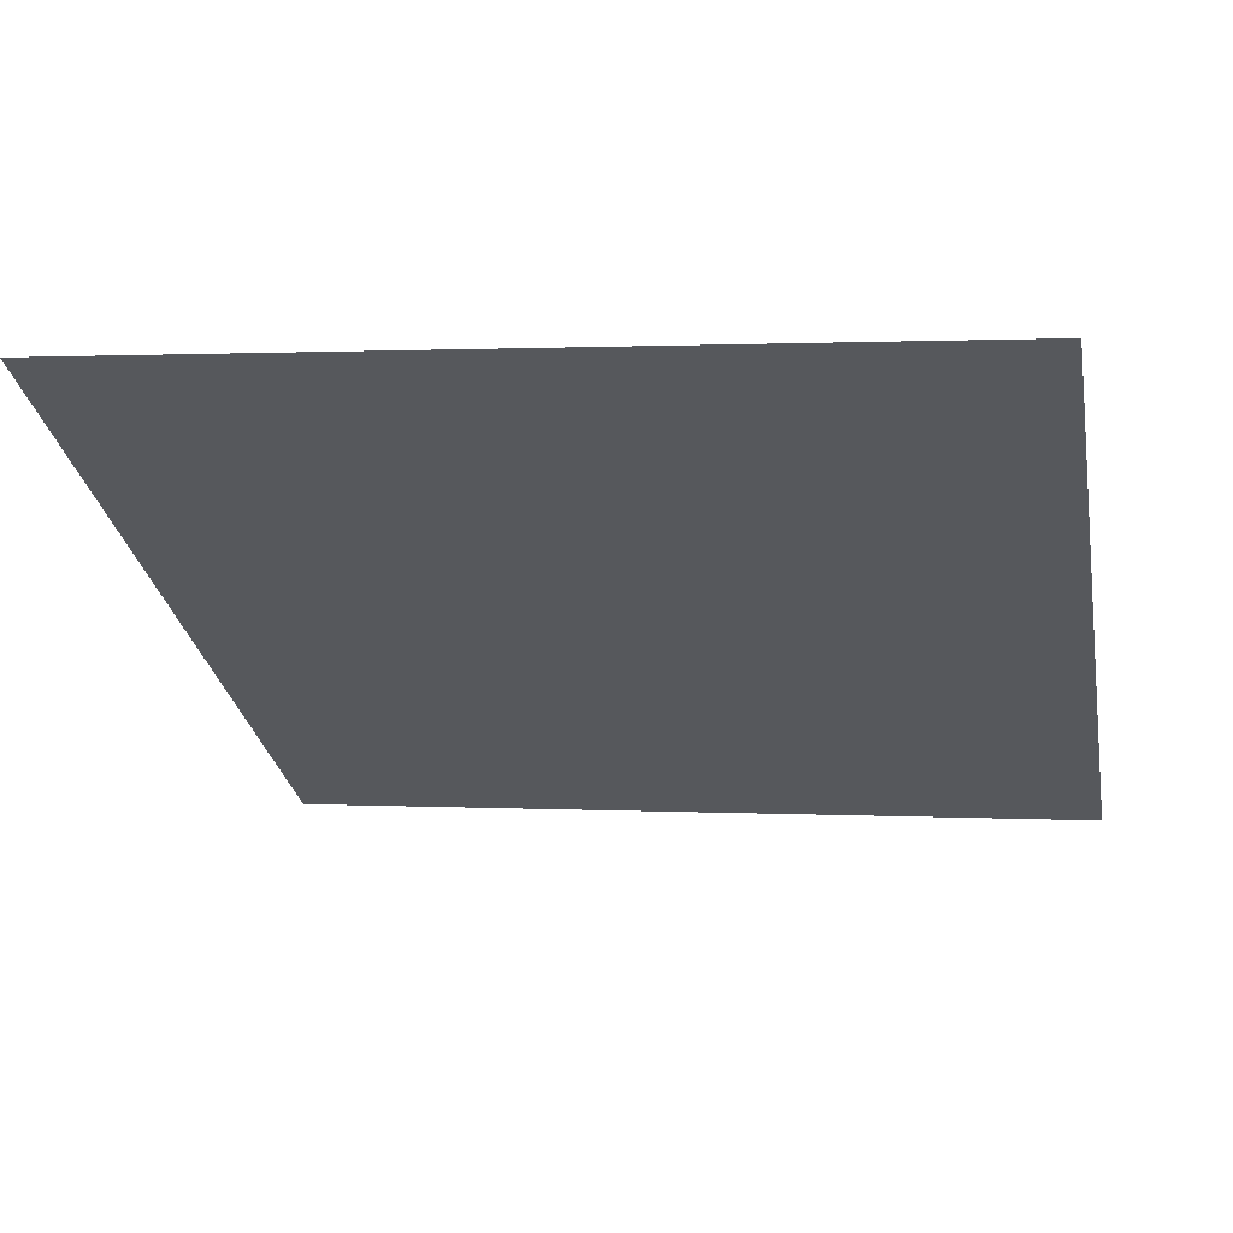
<metadata>
{"format":"obj","ext":"obj","renderer":"f3d","projection":"perspective","resolution":1024,"background":"white","views":[{"elev":1.2,"azim":-168.0,"up":"+Z"}]}
</metadata>
<code>
o Grid
v -0.4474 -0.433 -0.25
v -0.5 -0.3874 -0.2237
v -0.5 -0.433 -0.25
v -0.3947 -0.433 -0.25
v -0.4474 -0.3874 -0.2237
v -0.3421 -0.433 -0.25
v -0.3947 -0.3874 -0.2237
v -0.2895 -0.433 -0.25
v -0.3421 -0.3874 -0.2237
v -0.2368 -0.433 -0.25
v -0.2895 -0.3874 -0.2237
v -0.1842 -0.433 -0.25
v -0.2368 -0.3874 -0.2237
v -0.1316 -0.433 -0.25
v -0.1842 -0.3874 -0.2237
v -0.07895 -0.433 -0.25
v -0.1316 -0.3874 -0.2237
v -0.02632 -0.433 -0.25
v -0.07895 -0.3874 -0.2237
v 0.02632 -0.433 -0.25
v -0.02632 -0.3874 -0.2237
v 0.07895 -0.433 -0.25
v 0.02632 -0.3874 -0.2237
v 0.1316 -0.433 -0.25
v 0.07895 -0.3874 -0.2237
v 0.1842 -0.433 -0.25
v 0.1316 -0.3874 -0.2237
v 0.2368 -0.433 -0.25
v 0.1842 -0.3874 -0.2237
v 0.2895 -0.433 -0.25
v 0.2368 -0.3874 -0.2237
v 0.3421 -0.433 -0.25
v 0.2895 -0.3874 -0.2237
v 0.3947 -0.433 -0.25
v 0.3421 -0.3874 -0.2237
v 0.4474 -0.433 -0.25
v 0.3947 -0.3874 -0.2237
v 0.5 -0.433 -0.25
v 0.4474 -0.3874 -0.2237
v -0.5 -0.3419 -0.1974
v -0.4474 -0.3419 -0.1974
v -0.3947 -0.3419 -0.1974
v -0.3421 -0.3419 -0.1974
v -0.2895 -0.3419 -0.1974
v -0.2368 -0.3419 -0.1974
v -0.1842 -0.3419 -0.1974
v -0.1316 -0.3419 -0.1974
v -0.07895 -0.3419 -0.1974
v -0.02632 -0.3419 -0.1974
v 0.02632 -0.3419 -0.1974
v 0.07895 -0.3419 -0.1974
v 0.1316 -0.3419 -0.1974
v 0.1842 -0.3419 -0.1974
v 0.2368 -0.3419 -0.1974
v 0.2895 -0.3419 -0.1974
v 0.3421 -0.3419 -0.1974
v 0.3947 -0.3419 -0.1974
v 0.5 -0.3874 -0.2237
v 0.4474 -0.3419 -0.1974
v -0.5 -0.2963 -0.1711
v -0.4474 -0.2963 -0.1711
v -0.3947 -0.2963 -0.1711
v -0.3421 -0.2963 -0.1711
v -0.2895 -0.2963 -0.1711
v -0.2368 -0.2963 -0.1711
v -0.1842 -0.2963 -0.1711
v -0.1316 -0.2963 -0.1711
v -0.07895 -0.2963 -0.1711
v -0.02632 -0.2963 -0.1711
v 0.02632 -0.2963 -0.1711
v 0.07895 -0.2963 -0.1711
v 0.1316 -0.2963 -0.1711
v 0.1842 -0.2963 -0.1711
v 0.2368 -0.2963 -0.1711
v 0.2895 -0.2963 -0.1711
v 0.3421 -0.2963 -0.1711
v 0.3947 -0.2963 -0.1711
v 0.5 -0.3419 -0.1974
v 0.4474 -0.2963 -0.1711
v -0.5 -0.2507 -0.1447
v -0.4474 -0.2507 -0.1447
v -0.3947 -0.2507 -0.1447
v -0.3421 -0.2507 -0.1447
v -0.2895 -0.2507 -0.1447
v -0.2368 -0.2507 -0.1447
v -0.1842 -0.2507 -0.1447
v -0.1316 -0.2507 -0.1447
v -0.07895 -0.2507 -0.1447
v -0.02632 -0.2507 -0.1447
v 0.02632 -0.2507 -0.1447
v 0.07895 -0.2507 -0.1447
v 0.1316 -0.2507 -0.1447
v 0.1842 -0.2507 -0.1447
v 0.2368 -0.2507 -0.1447
v 0.2895 -0.2507 -0.1447
v 0.3421 -0.2507 -0.1447
v 0.3947 -0.2507 -0.1447
v 0.5 -0.2963 -0.1711
v 0.4474 -0.2507 -0.1447
v -0.5 -0.2051 -0.1184
v -0.4474 -0.2051 -0.1184
v -0.3947 -0.2051 -0.1184
v -0.3421 -0.2051 -0.1184
v -0.2895 -0.2051 -0.1184
v -0.2368 -0.2051 -0.1184
v -0.1842 -0.2051 -0.1184
v -0.1316 -0.2051 -0.1184
v -0.07895 -0.2051 -0.1184
v -0.02632 -0.2051 -0.1184
v 0.02632 -0.2051 -0.1184
v 0.07895 -0.2051 -0.1184
v 0.1316 -0.2051 -0.1184
v 0.1842 -0.2051 -0.1184
v 0.2368 -0.2051 -0.1184
v 0.2895 -0.2051 -0.1184
v 0.3421 -0.2051 -0.1184
v 0.3947 -0.2051 -0.1184
v 0.5 -0.2507 -0.1447
v 0.4474 -0.2051 -0.1184
v -0.5 -0.1595 -0.09211
v -0.4474 -0.1595 -0.09211
v -0.3947 -0.1595 -0.09211
v -0.3421 -0.1595 -0.09211
v -0.2895 -0.1595 -0.09211
v -0.2368 -0.1595 -0.09211
v -0.1842 -0.1595 -0.09211
v -0.1316 -0.1595 -0.09211
v -0.07895 -0.1595 -0.09211
v -0.02632 -0.1595 -0.09211
v 0.02632 -0.1595 -0.09211
v 0.07895 -0.1595 -0.09211
v 0.1316 -0.1595 -0.09211
v 0.1842 -0.1595 -0.09211
v 0.2368 -0.1595 -0.09211
v 0.2895 -0.1595 -0.09211
v 0.3421 -0.1595 -0.09211
v 0.3947 -0.1595 -0.09211
v 0.5 -0.2051 -0.1184
v 0.4474 -0.1595 -0.09211
v -0.5 -0.114 -0.06579
v -0.4474 -0.114 -0.06579
v -0.3947 -0.114 -0.06579
v -0.3421 -0.114 -0.06579
v -0.2895 -0.114 -0.06579
v -0.2368 -0.114 -0.06579
v -0.1842 -0.114 -0.06579
v -0.1316 -0.114 -0.06579
v -0.07895 -0.114 -0.06579
v -0.02632 -0.114 -0.06579
v 0.02632 -0.114 -0.06579
v 0.07895 -0.114 -0.06579
v 0.1316 -0.114 -0.06579
v 0.1842 -0.114 -0.06579
v 0.2368 -0.114 -0.06579
v 0.2895 -0.114 -0.06579
v 0.3421 -0.114 -0.06579
v 0.3947 -0.114 -0.06579
v 0.5 -0.1595 -0.09211
v 0.4474 -0.114 -0.06579
v -0.5 -0.06837 -0.03947
v -0.4474 -0.06837 -0.03947
v -0.3947 -0.06837 -0.03947
v -0.3421 -0.06837 -0.03947
v -0.2895 -0.06837 -0.03947
v -0.2368 -0.06837 -0.03947
v -0.1842 -0.06837 -0.03947
v -0.1316 -0.06837 -0.03947
v -0.07895 -0.06837 -0.03947
v -0.02632 -0.06837 -0.03947
v 0.02632 -0.06837 -0.03947
v 0.07895 -0.06837 -0.03947
v 0.1316 -0.06837 -0.03947
v 0.1842 -0.06837 -0.03947
v 0.2368 -0.06837 -0.03947
v 0.2895 -0.06837 -0.03947
v 0.3421 -0.06837 -0.03947
v 0.3947 -0.06837 -0.03947
v 0.5 -0.114 -0.06579
v 0.4474 -0.06837 -0.03947
v -0.5 -0.02279 -0.01316
v -0.4474 -0.02279 -0.01316
v -0.3947 -0.02279 -0.01316
v -0.3421 -0.02279 -0.01316
v -0.2895 -0.02279 -0.01316
v -0.2368 -0.02279 -0.01316
v -0.1842 -0.02279 -0.01316
v -0.1316 -0.02279 -0.01316
v -0.07895 -0.02279 -0.01316
v -0.02632 -0.02279 -0.01316
v 0.02632 -0.02279 -0.01316
v 0.07895 -0.02279 -0.01316
v 0.1316 -0.02279 -0.01316
v 0.1842 -0.02279 -0.01316
v 0.2368 -0.02279 -0.01316
v 0.2895 -0.02279 -0.01316
v 0.3421 -0.02279 -0.01316
v 0.3947 -0.02279 -0.01316
v 0.5 -0.06837 -0.03947
v 0.4474 -0.02279 -0.01316
v -0.5 0.02279 0.01316
v -0.4474 0.02279 0.01316
v -0.3947 0.02279 0.01316
v -0.3421 0.02279 0.01316
v -0.2895 0.02279 0.01316
v -0.2368 0.02279 0.01316
v -0.1842 0.02279 0.01316
v -0.1316 0.02279 0.01316
v -0.07895 0.02279 0.01316
v -0.02632 0.02279 0.01316
v 0.02632 0.02279 0.01316
v 0.07895 0.02279 0.01316
v 0.1316 0.02279 0.01316
v 0.1842 0.02279 0.01316
v 0.2368 0.02279 0.01316
v 0.2895 0.02279 0.01316
v 0.3421 0.02279 0.01316
v 0.3947 0.02279 0.01316
v 0.5 -0.02279 -0.01316
v 0.4474 0.02279 0.01316
v -0.5 0.06837 0.03947
v -0.4474 0.06837 0.03947
v -0.3947 0.06837 0.03947
v -0.3421 0.06837 0.03947
v -0.2895 0.06837 0.03947
v -0.2368 0.06837 0.03947
v -0.1842 0.06837 0.03947
v -0.1316 0.06837 0.03947
v -0.07895 0.06837 0.03947
v -0.02632 0.06837 0.03947
v 0.02632 0.06837 0.03947
v 0.07895 0.06837 0.03947
v 0.1316 0.06837 0.03947
v 0.1842 0.06837 0.03947
v 0.2368 0.06837 0.03947
v 0.2895 0.06837 0.03947
v 0.3421 0.06837 0.03947
v 0.3947 0.06837 0.03947
v 0.5 0.02279 0.01316
v 0.4474 0.06837 0.03947
v -0.5 0.114 0.06579
v -0.4474 0.114 0.06579
v -0.3947 0.114 0.06579
v -0.3421 0.114 0.06579
v -0.2895 0.114 0.06579
v -0.2368 0.114 0.06579
v -0.1842 0.114 0.06579
v -0.1316 0.114 0.06579
v -0.07895 0.114 0.06579
v -0.02632 0.114 0.06579
v 0.02632 0.114 0.06579
v 0.07895 0.114 0.06579
v 0.1316 0.114 0.06579
v 0.1842 0.114 0.06579
v 0.2368 0.114 0.06579
v 0.2895 0.114 0.06579
v 0.3421 0.114 0.06579
v 0.3947 0.114 0.06579
v 0.5 0.06837 0.03947
v 0.4474 0.114 0.06579
v -0.5 0.1595 0.09211
v -0.4474 0.1595 0.09211
v -0.3947 0.1595 0.09211
v -0.3421 0.1595 0.09211
v -0.2895 0.1595 0.09211
v -0.2368 0.1595 0.09211
v -0.1842 0.1595 0.09211
v -0.1316 0.1595 0.09211
v -0.07895 0.1595 0.09211
v -0.02632 0.1595 0.09211
v 0.02632 0.1595 0.09211
v 0.07895 0.1595 0.09211
v 0.1316 0.1595 0.09211
v 0.1842 0.1595 0.09211
v 0.2368 0.1595 0.09211
v 0.2895 0.1595 0.09211
v 0.3421 0.1595 0.09211
v 0.3947 0.1595 0.09211
v 0.5 0.114 0.06579
v 0.4474 0.1595 0.09211
v -0.5 0.2051 0.1184
v -0.4474 0.2051 0.1184
v -0.3947 0.2051 0.1184
v -0.3421 0.2051 0.1184
v -0.2895 0.2051 0.1184
v -0.2368 0.2051 0.1184
v -0.1842 0.2051 0.1184
v -0.1316 0.2051 0.1184
v -0.07895 0.2051 0.1184
v -0.02632 0.2051 0.1184
v 0.02632 0.2051 0.1184
v 0.07895 0.2051 0.1184
v 0.1316 0.2051 0.1184
v 0.1842 0.2051 0.1184
v 0.2368 0.2051 0.1184
v 0.2895 0.2051 0.1184
v 0.3421 0.2051 0.1184
v 0.3947 0.2051 0.1184
v 0.5 0.1595 0.09211
v 0.4474 0.2051 0.1184
v -0.5 0.2507 0.1447
v -0.4474 0.2507 0.1447
v -0.3947 0.2507 0.1447
v -0.3421 0.2507 0.1447
v -0.2895 0.2507 0.1447
v -0.2368 0.2507 0.1447
v -0.1842 0.2507 0.1447
v -0.1316 0.2507 0.1447
v -0.07895 0.2507 0.1447
v -0.02632 0.2507 0.1447
v 0.02632 0.2507 0.1447
v 0.07895 0.2507 0.1447
v 0.1316 0.2507 0.1447
v 0.1842 0.2507 0.1447
v 0.2368 0.2507 0.1447
v 0.2895 0.2507 0.1447
v 0.3421 0.2507 0.1447
v 0.3947 0.2507 0.1447
v 0.5 0.2051 0.1184
v 0.4474 0.2507 0.1447
v -0.5 0.2963 0.1711
v -0.4474 0.2963 0.1711
v -0.3947 0.2963 0.1711
v -0.3421 0.2963 0.1711
v -0.2895 0.2963 0.1711
v -0.2368 0.2963 0.1711
v -0.1842 0.2963 0.1711
v -0.1316 0.2963 0.1711
v -0.07895 0.2963 0.1711
v -0.02632 0.2963 0.1711
v 0.02632 0.2963 0.1711
v 0.07895 0.2963 0.1711
v 0.1316 0.2963 0.1711
v 0.1842 0.2963 0.1711
v 0.2368 0.2963 0.1711
v 0.2895 0.2963 0.1711
v 0.3421 0.2963 0.1711
v 0.3947 0.2963 0.1711
v 0.5 0.2507 0.1447
v 0.4474 0.2963 0.1711
v -0.5 0.3419 0.1974
v -0.4474 0.3419 0.1974
v -0.3947 0.3419 0.1974
v -0.3421 0.3419 0.1974
v -0.2895 0.3419 0.1974
v -0.2368 0.3419 0.1974
v -0.1842 0.3419 0.1974
v -0.1316 0.3419 0.1974
v -0.07895 0.3419 0.1974
v -0.02632 0.3419 0.1974
v 0.02632 0.3419 0.1974
v 0.07895 0.3419 0.1974
v 0.1316 0.3419 0.1974
v 0.1842 0.3419 0.1974
v 0.2368 0.3419 0.1974
v 0.2895 0.3419 0.1974
v 0.3421 0.3419 0.1974
v 0.3947 0.3419 0.1974
v 0.5 0.2963 0.1711
v 0.4474 0.3419 0.1974
v -0.5 0.3874 0.2237
v -0.4474 0.3874 0.2237
v -0.3947 0.3874 0.2237
v -0.3421 0.3874 0.2237
v -0.2895 0.3874 0.2237
v -0.2368 0.3874 0.2237
v -0.1842 0.3874 0.2237
v -0.1316 0.3874 0.2237
v -0.07895 0.3874 0.2237
v -0.02632 0.3874 0.2237
v 0.02632 0.3874 0.2237
v 0.07895 0.3874 0.2237
v 0.1316 0.3874 0.2237
v 0.1842 0.3874 0.2237
v 0.2368 0.3874 0.2237
v 0.2895 0.3874 0.2237
v 0.3421 0.3874 0.2237
v 0.3947 0.3874 0.2237
v 0.5 0.3419 0.1974
v 0.4474 0.3874 0.2237
v -0.5 0.433 0.25
v -0.4474 0.433 0.25
v -0.3947 0.433 0.25
v -0.3421 0.433 0.25
v -0.2895 0.433 0.25
v -0.2368 0.433 0.25
v -0.1842 0.433 0.25
v -0.1316 0.433 0.25
v -0.07895 0.433 0.25
v -0.02632 0.433 0.25
v 0.02632 0.433 0.25
v 0.07895 0.433 0.25
v 0.1316 0.433 0.25
v 0.1842 0.433 0.25
v 0.2368 0.433 0.25
v 0.2895 0.433 0.25
v 0.3421 0.433 0.25
v 0.3947 0.433 0.25
v 0.5 0.3874 0.2237
v 0.4474 0.433 0.25
v 0.5 0.433 0.25
f 1 2 3
f 4 5 1
f 6 7 4
f 8 9 6
f 10 11 8
f 12 13 10
f 14 15 12
f 16 17 14
f 18 19 16
f 20 21 18
f 22 23 20
f 24 25 22
f 26 27 24
f 28 29 26
f 30 31 28
f 32 33 30
f 34 35 32
f 36 37 34
f 38 39 36
f 5 40 2
f 7 41 5
f 9 42 7
f 11 43 9
f 13 44 11
f 15 45 13
f 17 46 15
f 19 47 17
f 21 48 19
f 23 49 21
f 25 50 23
f 27 51 25
f 29 52 27
f 31 53 29
f 33 54 31
f 35 55 33
f 37 56 35
f 39 57 37
f 58 59 39
f 41 60 40
f 42 61 41
f 43 62 42
f 44 63 43
f 45 64 44
f 46 65 45
f 47 66 46
f 48 67 47
f 49 68 48
f 50 69 49
f 51 70 50
f 52 71 51
f 53 72 52
f 54 73 53
f 55 74 54
f 56 75 55
f 57 76 56
f 59 77 57
f 78 79 59
f 61 80 60
f 62 81 61
f 63 82 62
f 64 83 63
f 65 84 64
f 66 85 65
f 67 86 66
f 68 87 67
f 69 88 68
f 70 89 69
f 71 90 70
f 72 91 71
f 73 92 72
f 74 93 73
f 75 94 74
f 76 95 75
f 77 96 76
f 79 97 77
f 98 99 79
f 81 100 80
f 82 101 81
f 83 102 82
f 84 103 83
f 85 104 84
f 86 105 85
f 87 106 86
f 88 107 87
f 89 108 88
f 90 109 89
f 91 110 90
f 92 111 91
f 93 112 92
f 94 113 93
f 95 114 94
f 96 115 95
f 97 116 96
f 99 117 97
f 118 119 99
f 101 120 100
f 102 121 101
f 103 122 102
f 104 123 103
f 105 124 104
f 106 125 105
f 107 126 106
f 108 127 107
f 109 128 108
f 110 129 109
f 111 130 110
f 112 131 111
f 113 132 112
f 114 133 113
f 115 134 114
f 116 135 115
f 117 136 116
f 119 137 117
f 138 139 119
f 121 140 120
f 122 141 121
f 123 142 122
f 124 143 123
f 125 144 124
f 126 145 125
f 127 146 126
f 128 147 127
f 129 148 128
f 130 149 129
f 131 150 130
f 132 151 131
f 133 152 132
f 134 153 133
f 135 154 134
f 136 155 135
f 137 156 136
f 139 157 137
f 158 159 139
f 141 160 140
f 142 161 141
f 143 162 142
f 144 163 143
f 145 164 144
f 146 165 145
f 147 166 146
f 148 167 147
f 149 168 148
f 150 169 149
f 151 170 150
f 152 171 151
f 153 172 152
f 154 173 153
f 155 174 154
f 156 175 155
f 157 176 156
f 159 177 157
f 178 179 159
f 161 180 160
f 162 181 161
f 163 182 162
f 164 183 163
f 165 184 164
f 166 185 165
f 167 186 166
f 168 187 167
f 169 188 168
f 170 189 169
f 171 190 170
f 172 191 171
f 173 192 172
f 174 193 173
f 175 194 174
f 176 195 175
f 177 196 176
f 179 197 177
f 198 199 179
f 181 200 180
f 182 201 181
f 183 202 182
f 184 203 183
f 185 204 184
f 186 205 185
f 187 206 186
f 188 207 187
f 189 208 188
f 190 209 189
f 191 210 190
f 192 211 191
f 193 212 192
f 194 213 193
f 195 214 194
f 196 215 195
f 197 216 196
f 199 217 197
f 218 219 199
f 201 220 200
f 202 221 201
f 203 222 202
f 204 223 203
f 205 224 204
f 206 225 205
f 207 226 206
f 208 227 207
f 209 228 208
f 210 229 209
f 211 230 210
f 212 231 211
f 213 232 212
f 214 233 213
f 215 234 214
f 216 235 215
f 217 236 216
f 219 237 217
f 238 239 219
f 221 240 220
f 222 241 221
f 223 242 222
f 224 243 223
f 225 244 224
f 226 245 225
f 227 246 226
f 228 247 227
f 229 248 228
f 230 249 229
f 231 250 230
f 232 251 231
f 233 252 232
f 234 253 233
f 235 254 234
f 236 255 235
f 237 256 236
f 239 257 237
f 258 259 239
f 241 260 240
f 242 261 241
f 243 262 242
f 244 263 243
f 245 264 244
f 246 265 245
f 247 266 246
f 248 267 247
f 249 268 248
f 250 269 249
f 251 270 250
f 252 271 251
f 253 272 252
f 254 273 253
f 255 274 254
f 256 275 255
f 257 276 256
f 259 277 257
f 278 279 259
f 261 280 260
f 262 281 261
f 263 282 262
f 264 283 263
f 265 284 264
f 266 285 265
f 267 286 266
f 268 287 267
f 269 288 268
f 270 289 269
f 271 290 270
f 272 291 271
f 273 292 272
f 274 293 273
f 275 294 274
f 276 295 275
f 277 296 276
f 279 297 277
f 298 299 279
f 281 300 280
f 282 301 281
f 283 302 282
f 284 303 283
f 285 304 284
f 286 305 285
f 287 306 286
f 288 307 287
f 289 308 288
f 290 309 289
f 291 310 290
f 292 311 291
f 293 312 292
f 294 313 293
f 295 314 294
f 296 315 295
f 297 316 296
f 299 317 297
f 318 319 299
f 301 320 300
f 302 321 301
f 303 322 302
f 304 323 303
f 305 324 304
f 306 325 305
f 307 326 306
f 308 327 307
f 309 328 308
f 310 329 309
f 311 330 310
f 312 331 311
f 313 332 312
f 314 333 313
f 315 334 314
f 316 335 315
f 317 336 316
f 319 337 317
f 338 339 319
f 321 340 320
f 322 341 321
f 323 342 322
f 324 343 323
f 325 344 324
f 326 345 325
f 327 346 326
f 328 347 327
f 329 348 328
f 330 349 329
f 331 350 330
f 332 351 331
f 333 352 332
f 334 353 333
f 335 354 334
f 336 355 335
f 337 356 336
f 339 357 337
f 358 359 339
f 341 360 340
f 342 361 341
f 343 362 342
f 344 363 343
f 345 364 344
f 346 365 345
f 347 366 346
f 348 367 347
f 349 368 348
f 350 369 349
f 351 370 350
f 352 371 351
f 353 372 352
f 354 373 353
f 355 374 354
f 356 375 355
f 357 376 356
f 359 377 357
f 378 379 359
f 361 380 360
f 362 381 361
f 363 382 362
f 364 383 363
f 365 384 364
f 366 385 365
f 367 386 366
f 368 387 367
f 369 388 368
f 370 389 369
f 371 390 370
f 372 391 371
f 373 392 372
f 374 393 373
f 375 394 374
f 376 395 375
f 377 396 376
f 379 397 377
f 398 399 379
f 1 5 2
f 4 7 5
f 6 9 7
f 8 11 9
f 10 13 11
f 12 15 13
f 14 17 15
f 16 19 17
f 18 21 19
f 20 23 21
f 22 25 23
f 24 27 25
f 26 29 27
f 28 31 29
f 30 33 31
f 32 35 33
f 34 37 35
f 36 39 37
f 38 58 39
f 5 41 40
f 7 42 41
f 9 43 42
f 11 44 43
f 13 45 44
f 15 46 45
f 17 47 46
f 19 48 47
f 21 49 48
f 23 50 49
f 25 51 50
f 27 52 51
f 29 53 52
f 31 54 53
f 33 55 54
f 35 56 55
f 37 57 56
f 39 59 57
f 58 78 59
f 41 61 60
f 42 62 61
f 43 63 62
f 44 64 63
f 45 65 64
f 46 66 65
f 47 67 66
f 48 68 67
f 49 69 68
f 50 70 69
f 51 71 70
f 52 72 71
f 53 73 72
f 54 74 73
f 55 75 74
f 56 76 75
f 57 77 76
f 59 79 77
f 78 98 79
f 61 81 80
f 62 82 81
f 63 83 82
f 64 84 83
f 65 85 84
f 66 86 85
f 67 87 86
f 68 88 87
f 69 89 88
f 70 90 89
f 71 91 90
f 72 92 91
f 73 93 92
f 74 94 93
f 75 95 94
f 76 96 95
f 77 97 96
f 79 99 97
f 98 118 99
f 81 101 100
f 82 102 101
f 83 103 102
f 84 104 103
f 85 105 104
f 86 106 105
f 87 107 106
f 88 108 107
f 89 109 108
f 90 110 109
f 91 111 110
f 92 112 111
f 93 113 112
f 94 114 113
f 95 115 114
f 96 116 115
f 97 117 116
f 99 119 117
f 118 138 119
f 101 121 120
f 102 122 121
f 103 123 122
f 104 124 123
f 105 125 124
f 106 126 125
f 107 127 126
f 108 128 127
f 109 129 128
f 110 130 129
f 111 131 130
f 112 132 131
f 113 133 132
f 114 134 133
f 115 135 134
f 116 136 135
f 117 137 136
f 119 139 137
f 138 158 139
f 121 141 140
f 122 142 141
f 123 143 142
f 124 144 143
f 125 145 144
f 126 146 145
f 127 147 146
f 128 148 147
f 129 149 148
f 130 150 149
f 131 151 150
f 132 152 151
f 133 153 152
f 134 154 153
f 135 155 154
f 136 156 155
f 137 157 156
f 139 159 157
f 158 178 159
f 141 161 160
f 142 162 161
f 143 163 162
f 144 164 163
f 145 165 164
f 146 166 165
f 147 167 166
f 148 168 167
f 149 169 168
f 150 170 169
f 151 171 170
f 152 172 171
f 153 173 172
f 154 174 173
f 155 175 174
f 156 176 175
f 157 177 176
f 159 179 177
f 178 198 179
f 161 181 180
f 162 182 181
f 163 183 182
f 164 184 183
f 165 185 184
f 166 186 185
f 167 187 186
f 168 188 187
f 169 189 188
f 170 190 189
f 171 191 190
f 172 192 191
f 173 193 192
f 174 194 193
f 175 195 194
f 176 196 195
f 177 197 196
f 179 199 197
f 198 218 199
f 181 201 200
f 182 202 201
f 183 203 202
f 184 204 203
f 185 205 204
f 186 206 205
f 187 207 206
f 188 208 207
f 189 209 208
f 190 210 209
f 191 211 210
f 192 212 211
f 193 213 212
f 194 214 213
f 195 215 214
f 196 216 215
f 197 217 216
f 199 219 217
f 218 238 219
f 201 221 220
f 202 222 221
f 203 223 222
f 204 224 223
f 205 225 224
f 206 226 225
f 207 227 226
f 208 228 227
f 209 229 228
f 210 230 229
f 211 231 230
f 212 232 231
f 213 233 232
f 214 234 233
f 215 235 234
f 216 236 235
f 217 237 236
f 219 239 237
f 238 258 239
f 221 241 240
f 222 242 241
f 223 243 242
f 224 244 243
f 225 245 244
f 226 246 245
f 227 247 246
f 228 248 247
f 229 249 248
f 230 250 249
f 231 251 250
f 232 252 251
f 233 253 252
f 234 254 253
f 235 255 254
f 236 256 255
f 237 257 256
f 239 259 257
f 258 278 259
f 241 261 260
f 242 262 261
f 243 263 262
f 244 264 263
f 245 265 264
f 246 266 265
f 247 267 266
f 248 268 267
f 249 269 268
f 250 270 269
f 251 271 270
f 252 272 271
f 253 273 272
f 254 274 273
f 255 275 274
f 256 276 275
f 257 277 276
f 259 279 277
f 278 298 279
f 261 281 280
f 262 282 281
f 263 283 282
f 264 284 283
f 265 285 284
f 266 286 285
f 267 287 286
f 268 288 287
f 269 289 288
f 270 290 289
f 271 291 290
f 272 292 291
f 273 293 292
f 274 294 293
f 275 295 294
f 276 296 295
f 277 297 296
f 279 299 297
f 298 318 299
f 281 301 300
f 282 302 301
f 283 303 302
f 284 304 303
f 285 305 304
f 286 306 305
f 287 307 306
f 288 308 307
f 289 309 308
f 290 310 309
f 291 311 310
f 292 312 311
f 293 313 312
f 294 314 313
f 295 315 314
f 296 316 315
f 297 317 316
f 299 319 317
f 318 338 319
f 301 321 320
f 302 322 321
f 303 323 322
f 304 324 323
f 305 325 324
f 306 326 325
f 307 327 326
f 308 328 327
f 309 329 328
f 310 330 329
f 311 331 330
f 312 332 331
f 313 333 332
f 314 334 333
f 315 335 334
f 316 336 335
f 317 337 336
f 319 339 337
f 338 358 339
f 321 341 340
f 322 342 341
f 323 343 342
f 324 344 343
f 325 345 344
f 326 346 345
f 327 347 346
f 328 348 347
f 329 349 348
f 330 350 349
f 331 351 350
f 332 352 351
f 333 353 352
f 334 354 353
f 335 355 354
f 336 356 355
f 337 357 356
f 339 359 357
f 358 378 359
f 341 361 360
f 342 362 361
f 343 363 362
f 344 364 363
f 345 365 364
f 346 366 365
f 347 367 366
f 348 368 367
f 349 369 368
f 350 370 369
f 351 371 370
f 352 372 371
f 353 373 372
f 354 374 373
f 355 375 374
f 356 376 375
f 357 377 376
f 359 379 377
f 378 398 379
f 361 381 380
f 362 382 381
f 363 383 382
f 364 384 383
f 365 385 384
f 366 386 385
f 367 387 386
f 368 388 387
f 369 389 388
f 370 390 389
f 371 391 390
f 372 392 391
f 373 393 392
f 374 394 393
f 375 395 394
f 376 396 395
f 377 397 396
f 379 399 397
f 398 400 399

</code>
